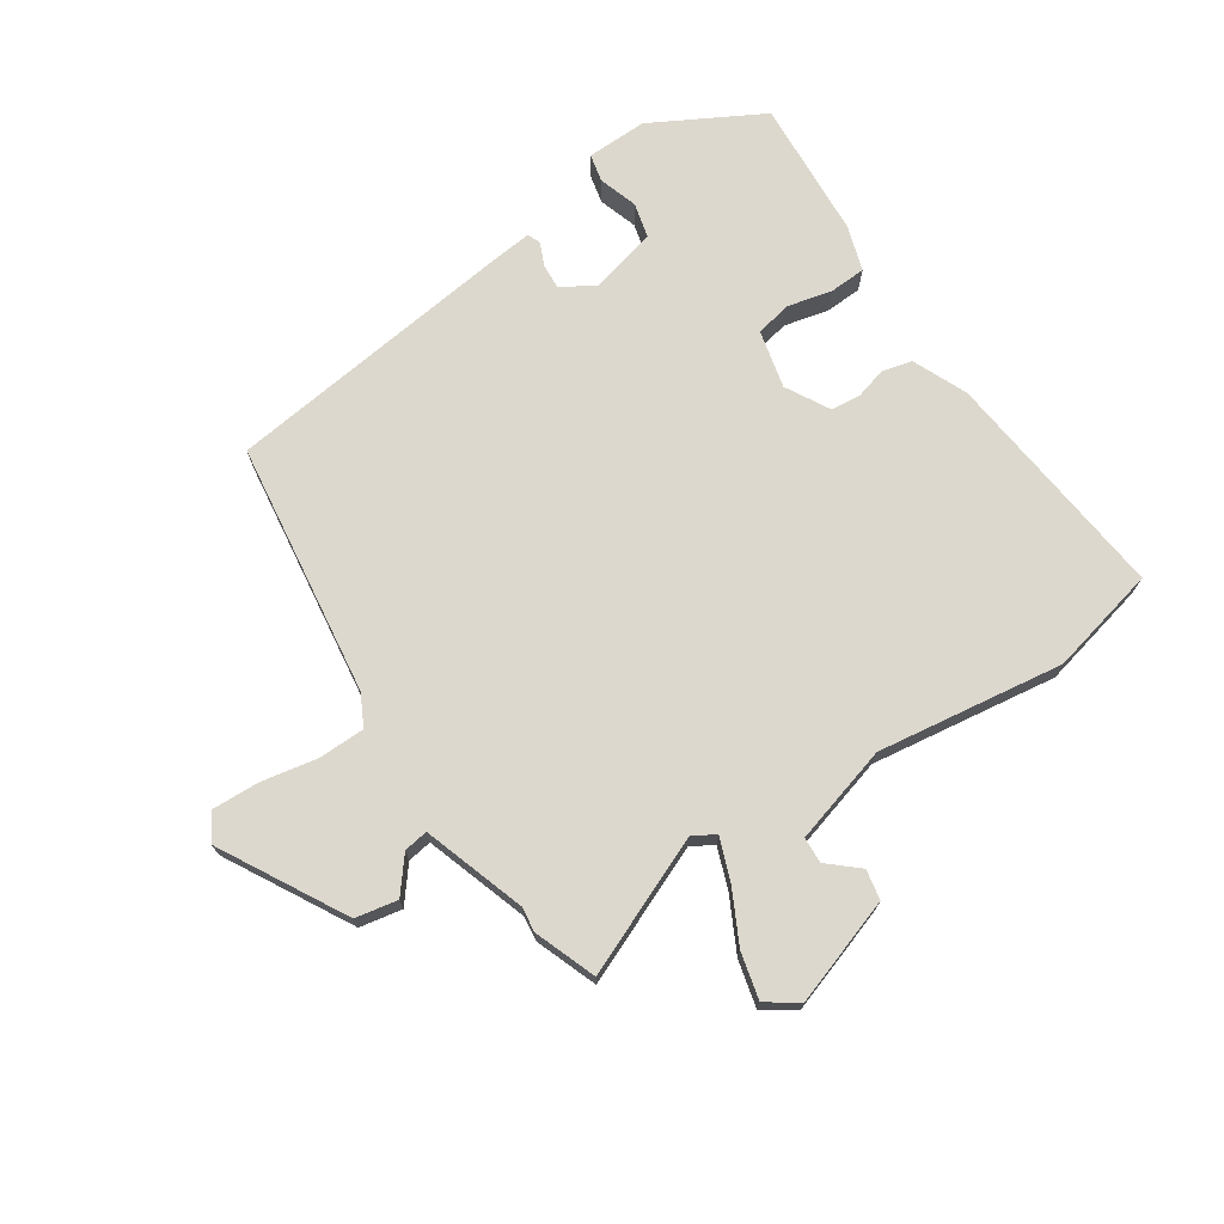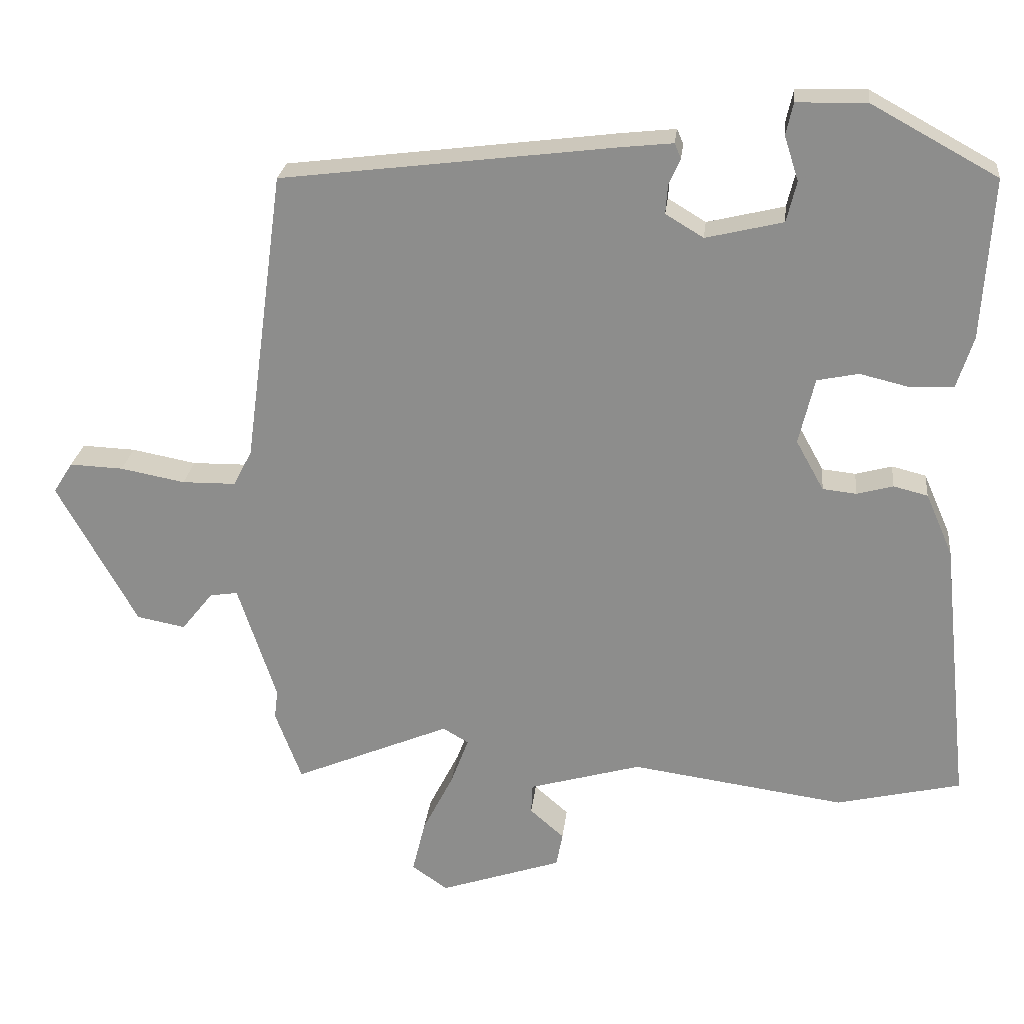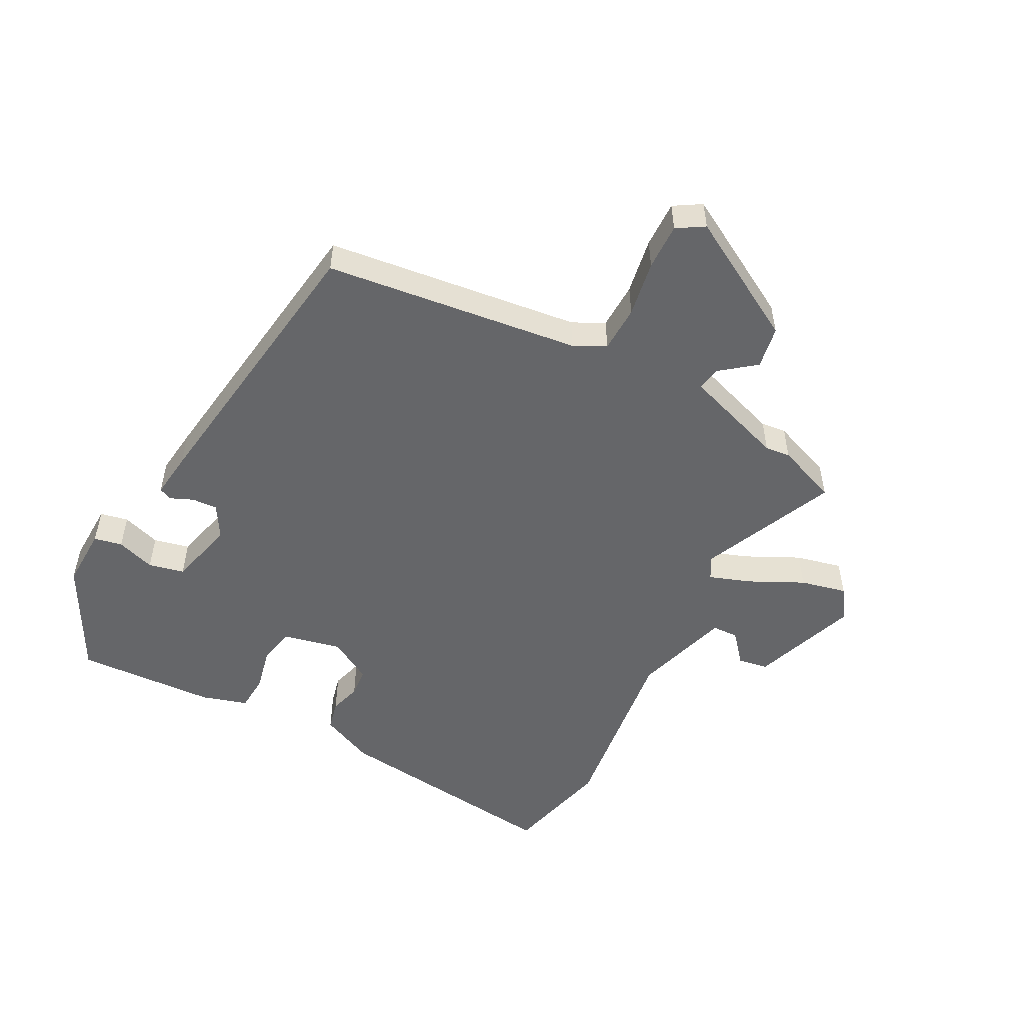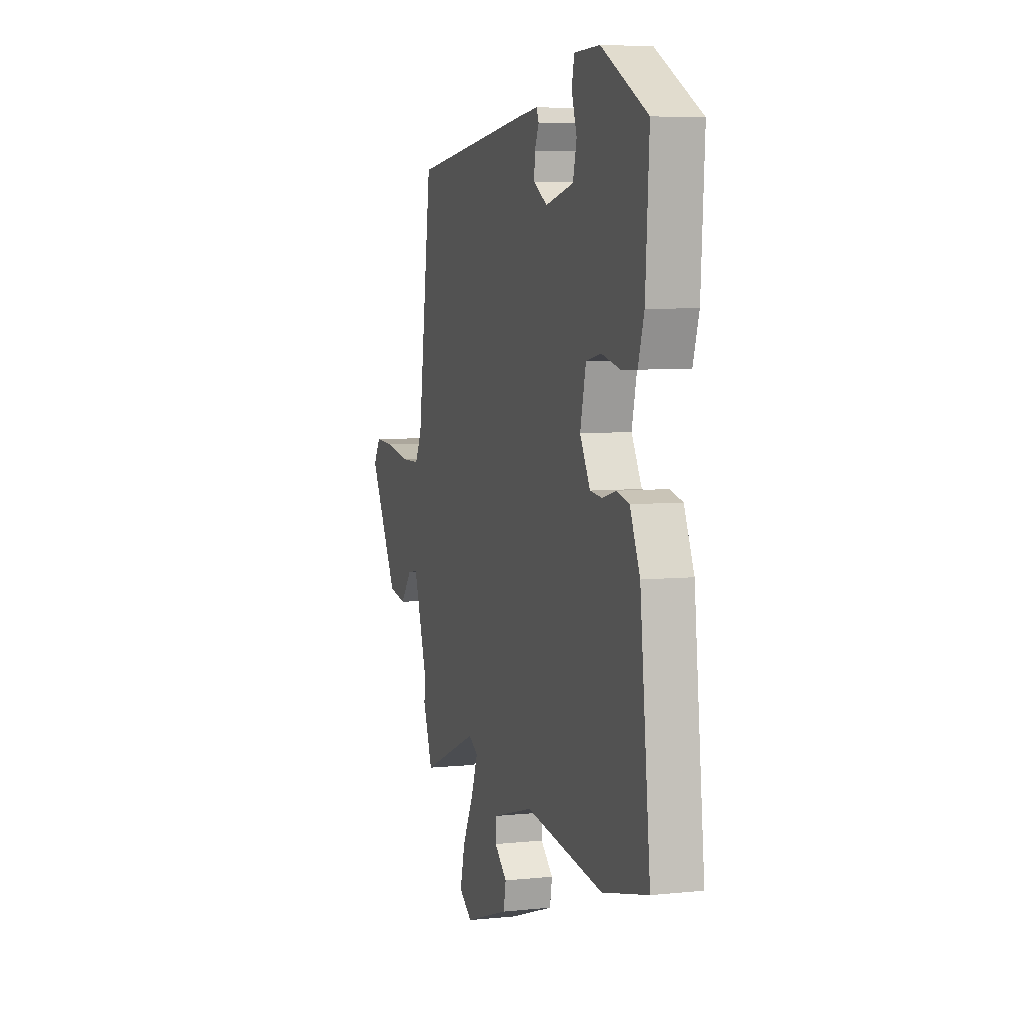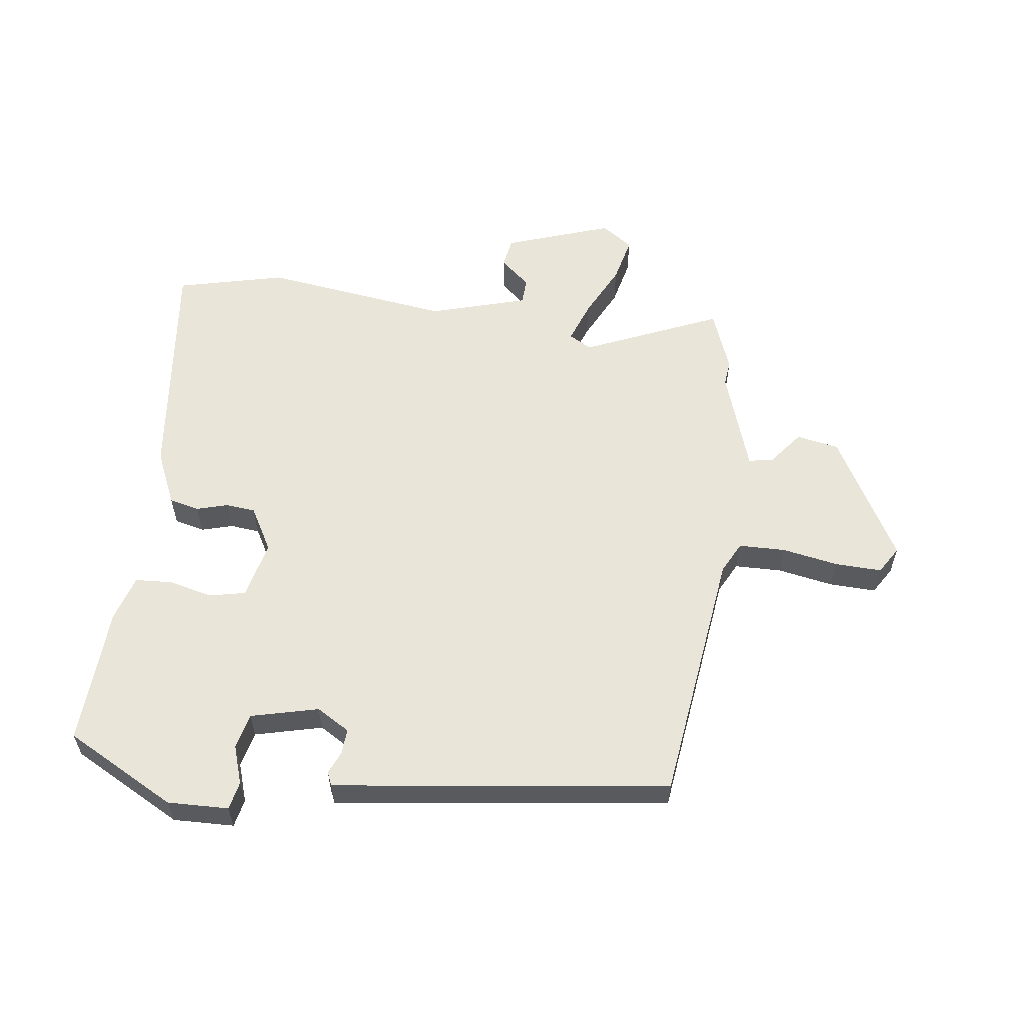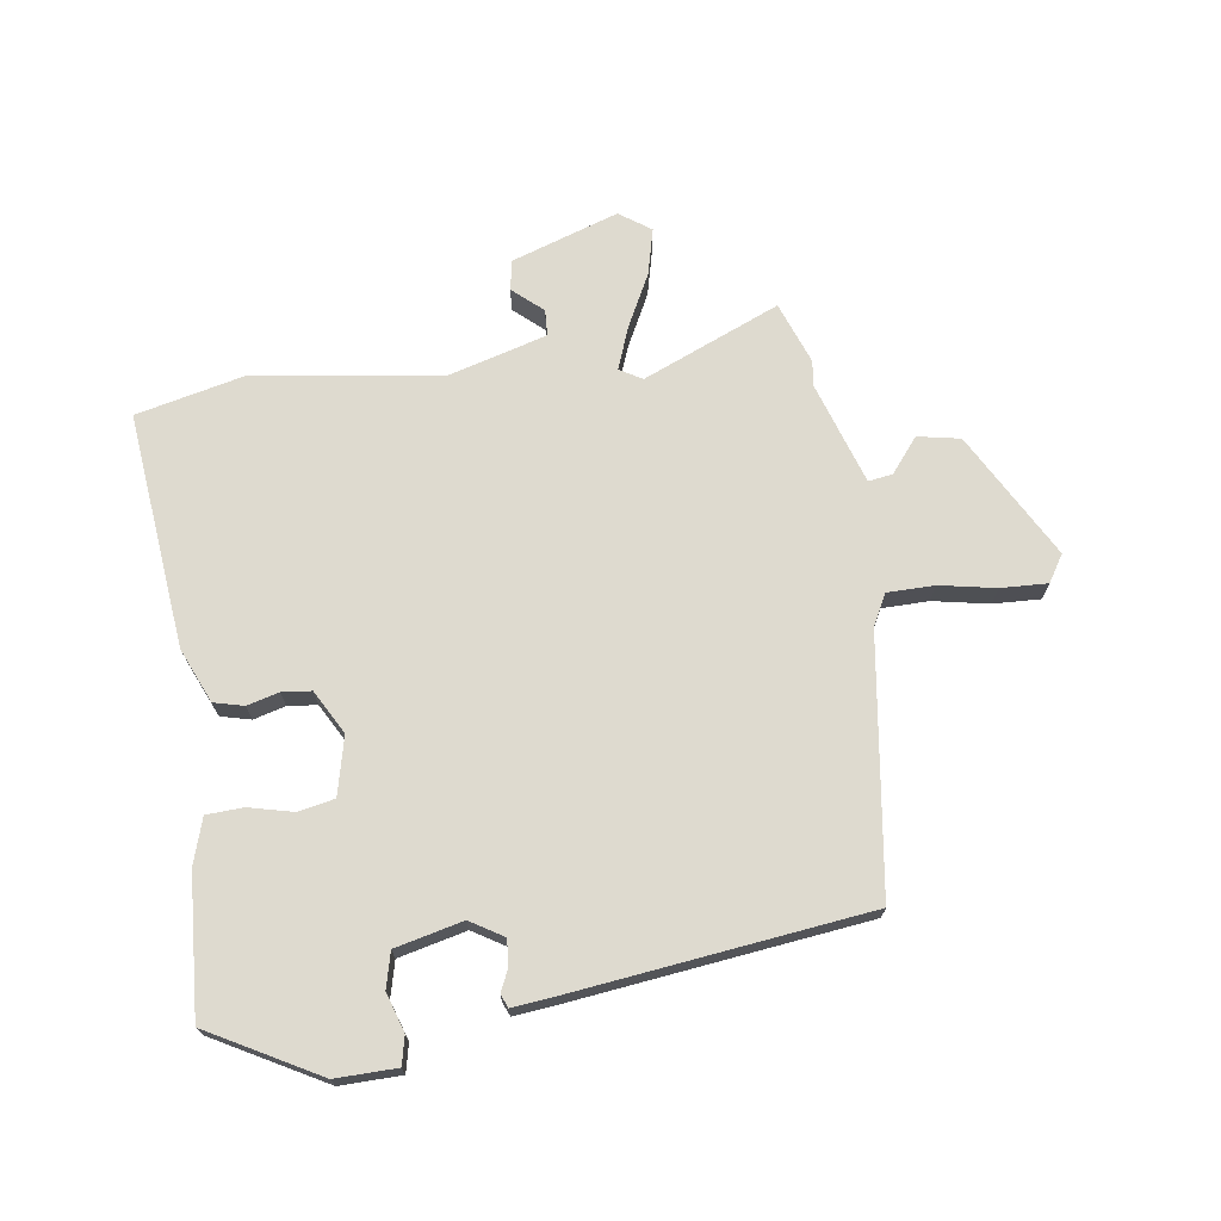
<metadata>
{"format":"obj","ext":"obj","renderer":"f3d","projection":"perspective","resolution":1024,"background":"white","views":[{"elev":72.2,"azim":146.4,"up":"+Y"},{"elev":24.6,"azim":-173.7,"up":"+Z"},{"elev":-51.8,"azim":61.5,"up":"+Y"},{"elev":6.1,"azim":-107.4,"up":"+Z"},{"elev":58.4,"azim":7.1,"up":"+Y"},{"elev":71.0,"azim":-8.0,"up":"+Y"}]}
</metadata>
<code>
v -0.327 0.07 -0.541
v -0.501 0.07 -0.5
v -0.461 0.07 -0.123
v -0.423 0.07 -0.036
v -0.375 0.07 -0.024
v -0.324 0.07 -0.038
v -0.277 0.07 -0.033
v -0.238 0.07 0.037
v -0.26 0.07 0.13
v -0.318 0.07 0.142
v -0.389 0.07 0.125
v -0.448 0.07 0.128
v -0.471 0.07 0.201
v -0.485 0.07 0.425
v -0.309 0.07 0.521
v -0.211 0.07 0.519
v -0.201 0.07 0.474
v -0.221 0.07 0.412
v -0.207 0.07 0.355
v -0.099 0.07 0.329
v -0.046 0.07 0.361
v -0.049 0.07 0.402
v -0.065 0.07 0.438
v -0.056 0.07 0.459
v 0.018 0.07 0.451
v 0.483 0.07 0.393
v 0.538 0.07 -0.016
v 0.564 0.07 -0.066
v 0.639 0.07 -0.067
v 0.729 0.07 -0.05
v 0.804 0.07 -0.047
v 0.831 0.07 -0.09
v 0.72 0.07 -0.29
v 0.652 0.07 -0.303
v 0.608 0.07 -0.248
v 0.569 0.07 -0.242
v 0.515 0.07 -0.406
v 0.52 0.07 -0.446
v 0.483 0.07 -0.545
v 0.264 0.07 -0.452
v 0.228 0.07 -0.473
v 0.253 0.07 -0.54
v 0.296 0.07 -0.625
v 0.314 0.07 -0.699
v 0.264 0.07 -0.734
v 0.093 0.07 -0.676
v 0.084 0.07 -0.628
v 0.132 0.07 -0.586
v 0.13 0.07 -0.544
v -0.027 0.07 -0.499
v -0.327 0 -0.541
v -0.501 0 -0.5
v -0.461 0 -0.123
v -0.423 0 -0.036
v -0.375 0 -0.024
v -0.324 0 -0.038
v -0.277 0 -0.033
v -0.238 0 0.037
v -0.26 0 0.13
v -0.318 0 0.142
v -0.389 0 0.125
v -0.448 0 0.128
v -0.471 0 0.201
v -0.485 0 0.425
v -0.309 0 0.521
v -0.211 0 0.519
v -0.201 0 0.474
v -0.221 0 0.412
v -0.207 0 0.355
v -0.099 0 0.329
v -0.046 0 0.361
v -0.049 0 0.402
v -0.065 0 0.438
v -0.056 0 0.459
v 0.018 0 0.451
v 0.483 0 0.393
v 0.538 0 -0.016
v 0.564 0 -0.066
v 0.639 0 -0.067
v 0.729 0 -0.05
v 0.804 0 -0.047
v 0.831 0 -0.09
v 0.72 0 -0.29
v 0.652 0 -0.303
v 0.608 0 -0.248
v 0.569 0 -0.242
v 0.515 0 -0.406
v 0.52 0 -0.446
v 0.483 0 -0.545
v 0.264 0 -0.452
v 0.228 0 -0.473
v 0.253 0 -0.54
v 0.296 0 -0.625
v 0.314 0 -0.699
v 0.264 0 -0.734
v 0.093 0 -0.676
v 0.084 0 -0.628
v 0.132 0 -0.586
v 0.13 0 -0.544
v -0.027 0 -0.499
f 45 46 47 48
f 45 48 49
f 42 43 44 45
f 41 42 45 49
f 37 38 39 40
f 36 37 40
f 36 40 41
f 32 33 34 35
f 32 35 36
f 29 30 31 32
f 28 29 32 36
f 27 28 36 41
f 22 23 24 25
f 21 22 25 26
f 20 21 26 27
f 15 16 17 18
f 15 18 19
f 14 15 19
f 13 14 19
f 10 11 12 13
f 9 10 13 19
f 8 9 19 20
f 3 4 5 6
f 3 6 7
f 50 1 2 3
f 50 3 7
f 49 50 7 8
f 27 41 49
f 8 20 27 49
f 98 97 96 95
f 99 98 95
f 95 94 93 92
f 99 95 92 91
f 90 89 88 87
f 90 87 86
f 91 90 86
f 85 84 83 82
f 86 85 82
f 82 81 80 79
f 86 82 79 78
f 91 86 78 77
f 75 74 73 72
f 76 75 72 71
f 77 76 71 70
f 68 67 66 65
f 69 68 65
f 69 65 64
f 69 64 63
f 63 62 61 60
f 69 63 60 59
f 70 69 59 58
f 56 55 54 53
f 57 56 53
f 53 52 51 100
f 57 53 100
f 58 57 100 99
f 99 91 77
f 99 77 70 58
f 1 51 52 2
f 2 52 53 3
f 3 53 54 4
f 4 54 55 5
f 5 55 56 6
f 6 56 57 7
f 7 57 58 8
f 8 58 59 9
f 9 59 60 10
f 10 60 61 11
f 11 61 62 12
f 12 62 63 13
f 13 63 64 14
f 14 64 65 15
f 15 65 66 16
f 16 66 67 17
f 17 67 68 18
f 18 68 69 19
f 19 69 70 20
f 20 70 71 21
f 21 71 72 22
f 22 72 73 23
f 23 73 74 24
f 24 74 75 25
f 25 75 76 26
f 26 76 77 27
f 27 77 78 28
f 28 78 79 29
f 29 79 80 30
f 30 80 81 31
f 31 81 82 32
f 32 82 83 33
f 33 83 84 34
f 34 84 85 35
f 35 85 86 36
f 36 86 87 37
f 37 87 88 38
f 38 88 89 39
f 39 89 90 40
f 40 90 91 41
f 41 91 92 42
f 42 92 93 43
f 43 93 94 44
f 44 94 95 45
f 45 95 96 46
f 46 96 97 47
f 47 97 98 48
f 48 98 99 49
f 49 99 100 50
f 50 100 51 1

</code>
